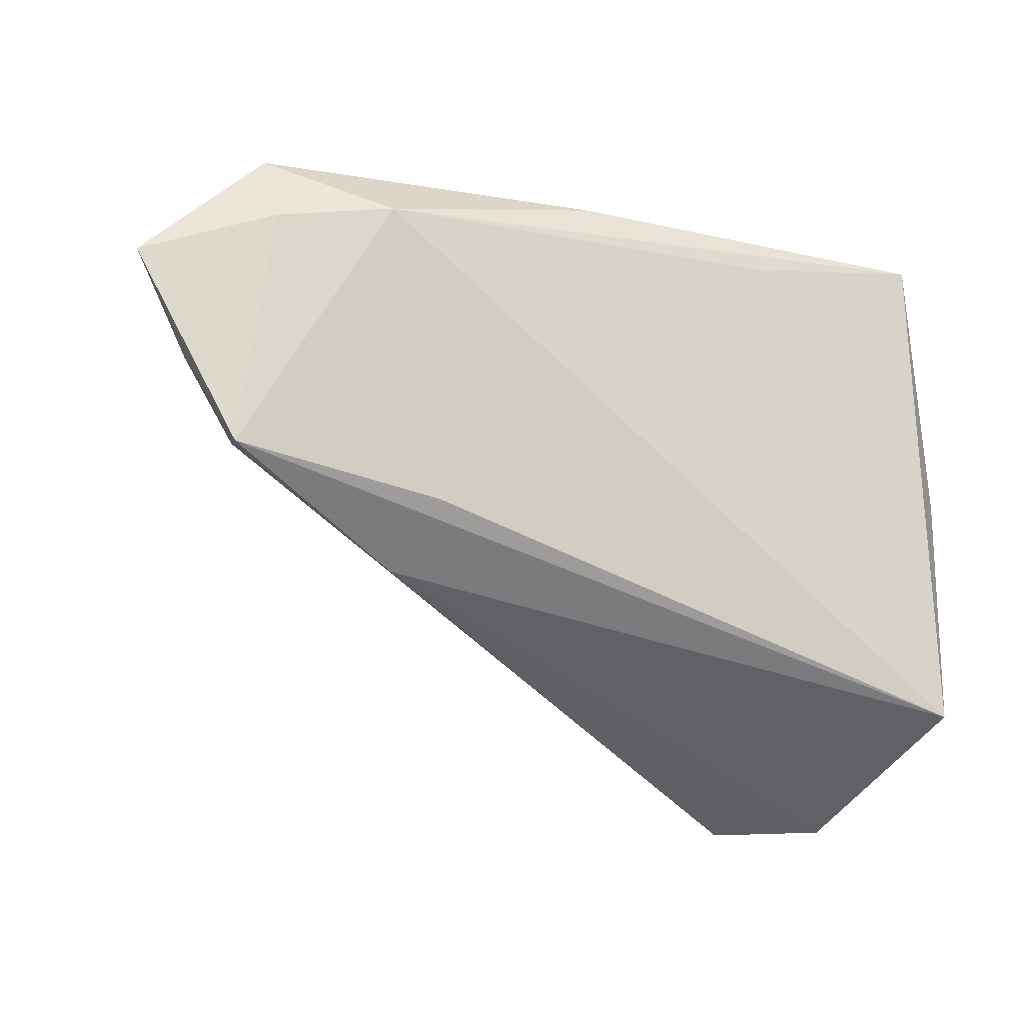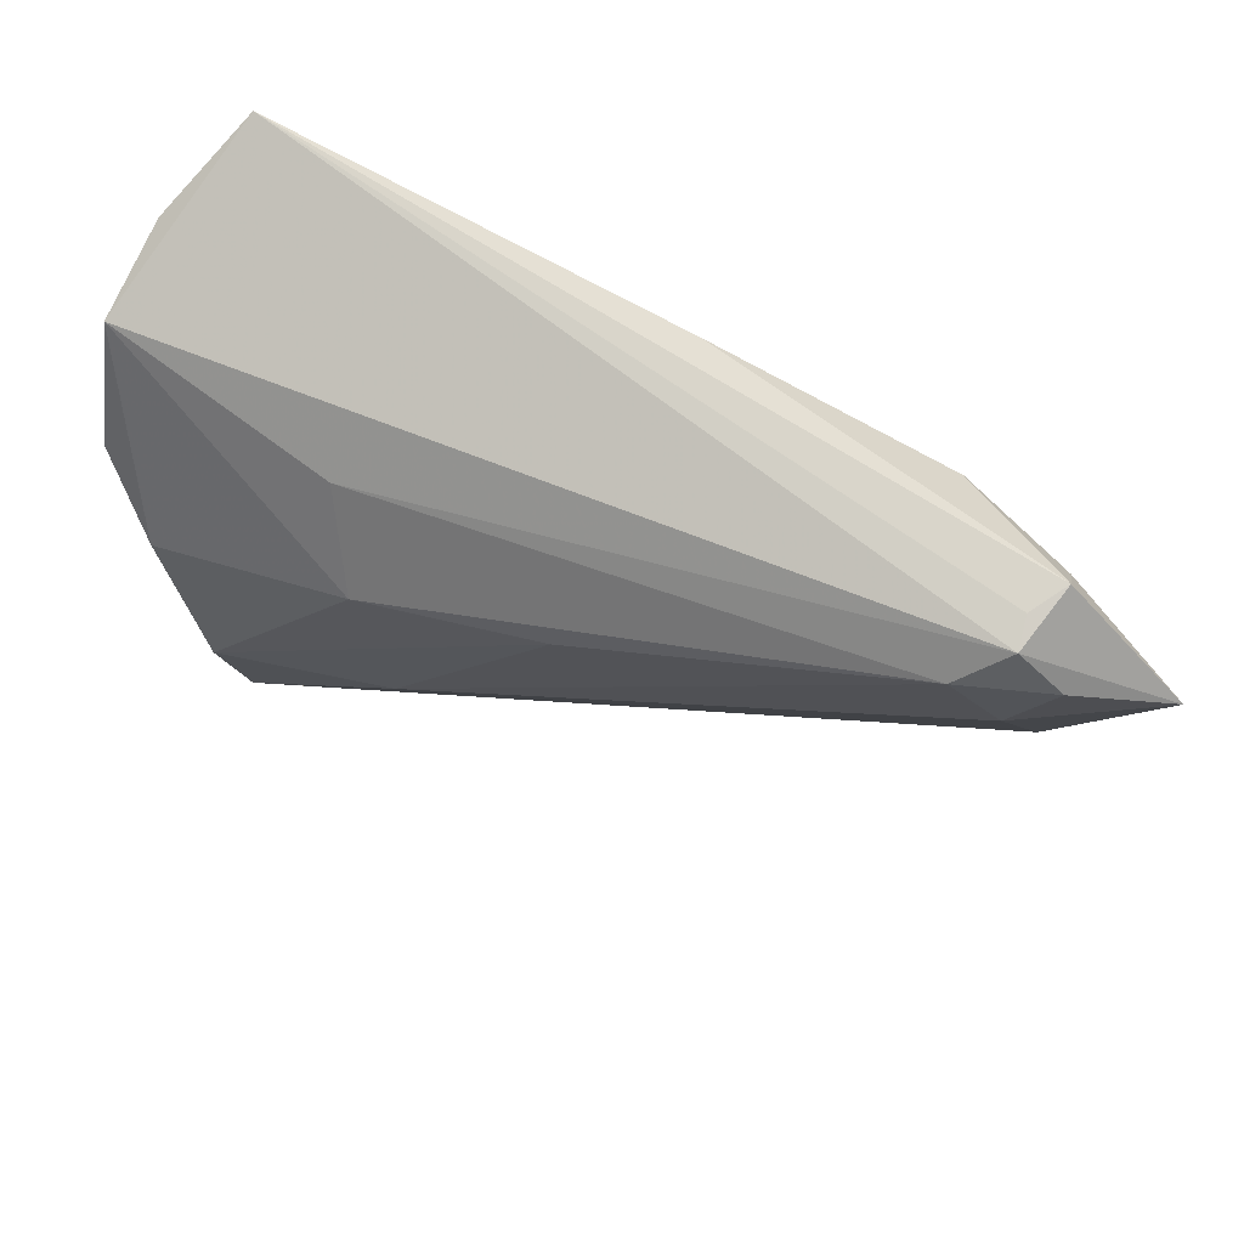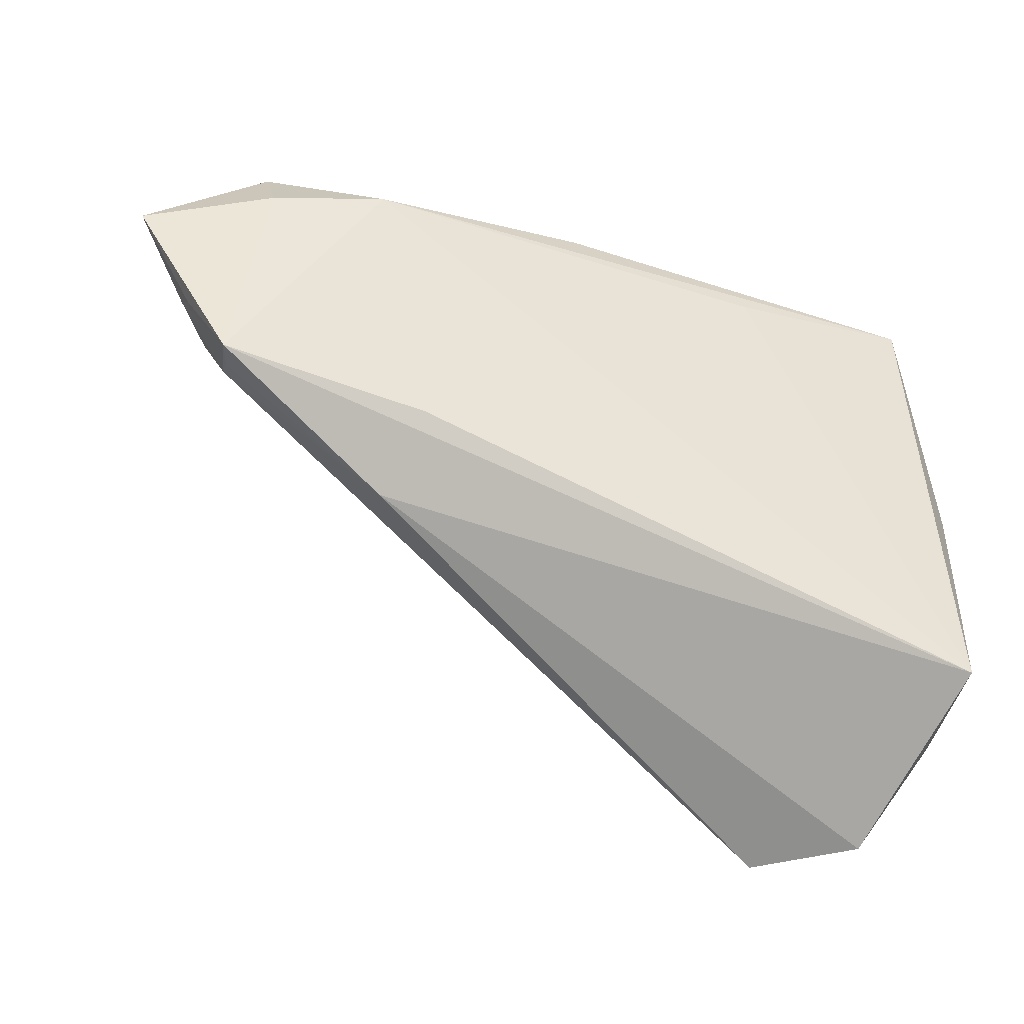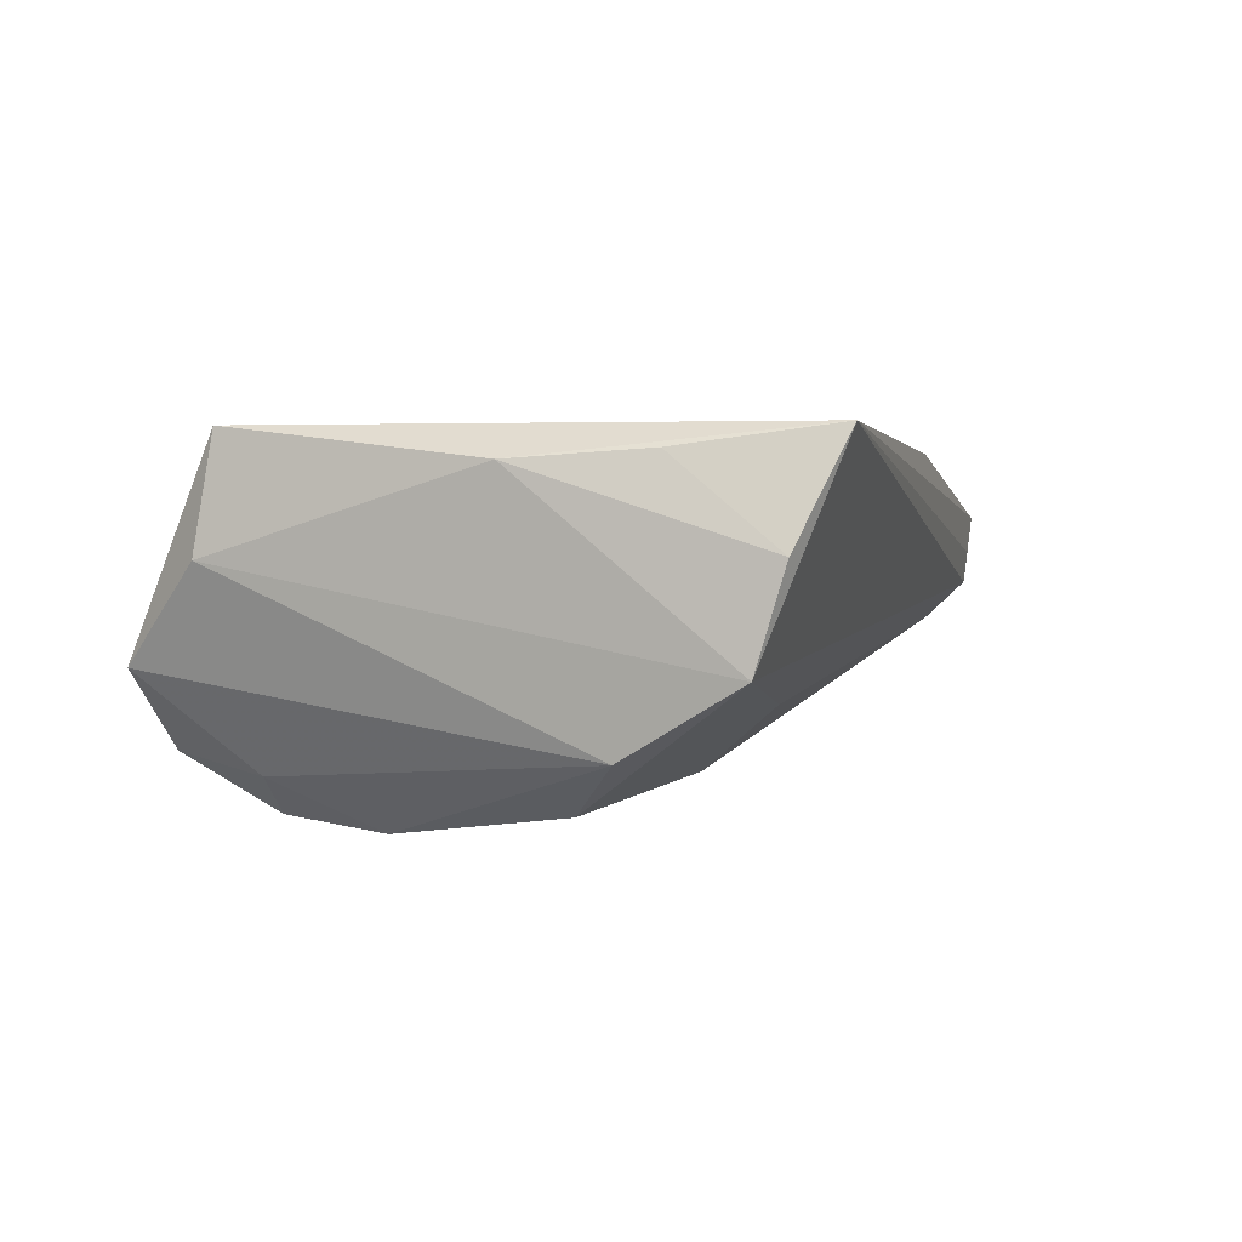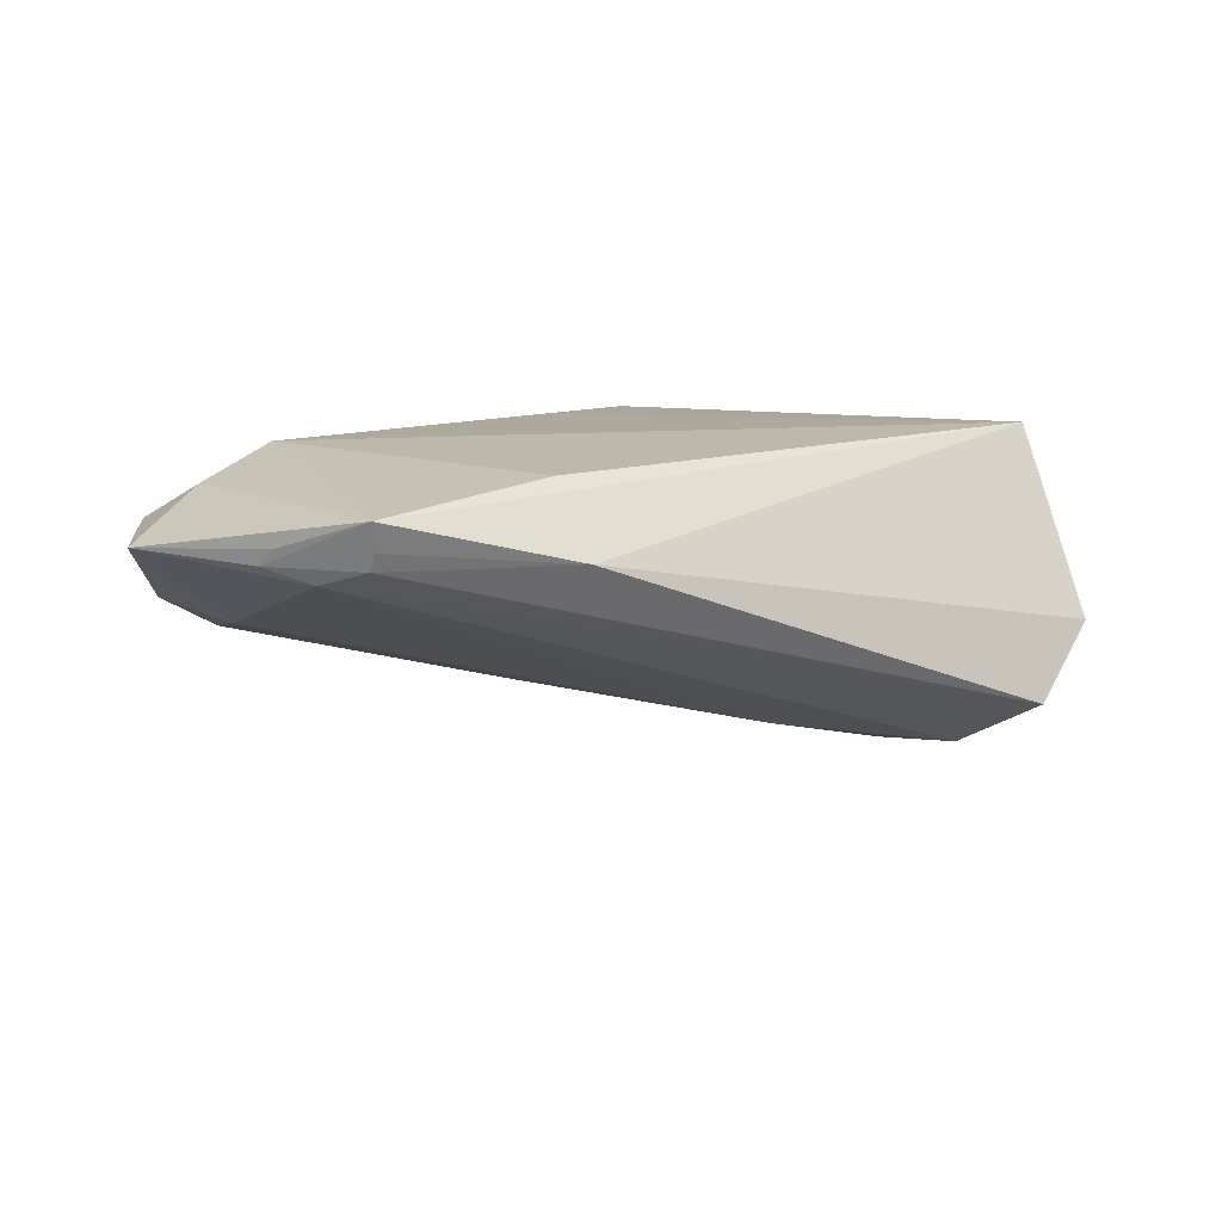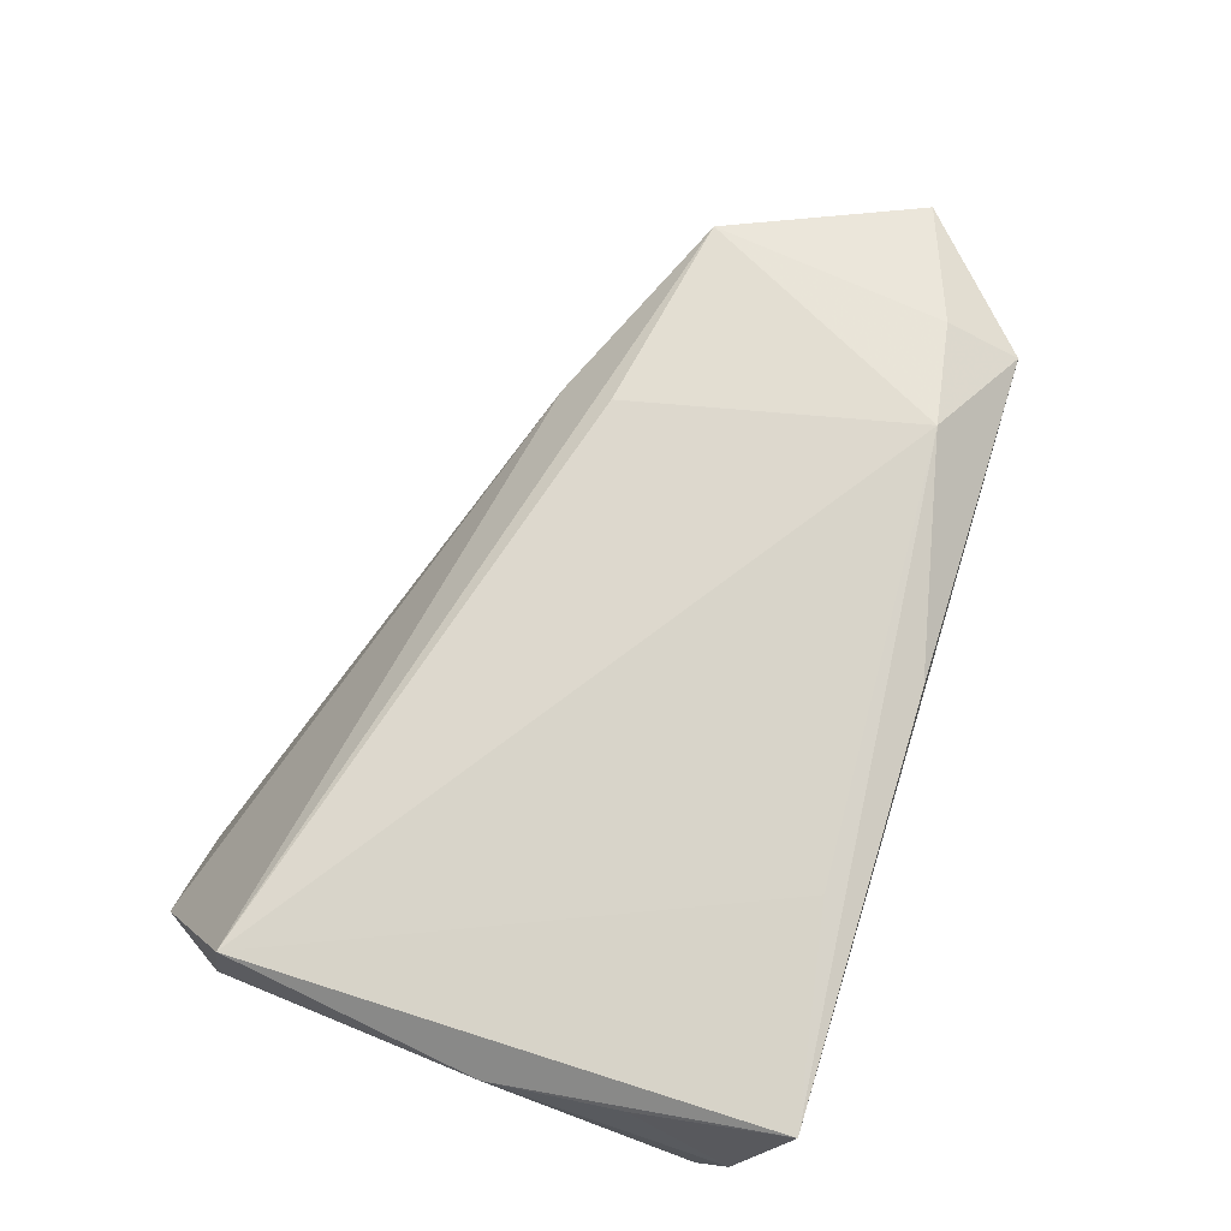
<metadata>
{"format":"obj","ext":"obj","renderer":"f3d","projection":"perspective","resolution":1024,"background":"white","views":[{"elev":-19.4,"azim":-27.9,"up":"+Y"},{"elev":72.1,"azim":-153.1,"up":"+Y"},{"elev":-45.4,"azim":-23.4,"up":"+Y"},{"elev":1.8,"azim":106.4,"up":"+Z"},{"elev":8.8,"azim":-52.5,"up":"+Z"},{"elev":75.7,"azim":109.0,"up":"+Z"}]}
</metadata>
<code>
v 0.0413 0.02409 -0.008441
v 0.0413 -0.0006748 0.01212
v 0.0135 0.02047 -0.01236
v -0.05711 0.03034 0.007664
v -0.05857 -0.006443 0.004597
v 0.0317 0.004195 -0.02254
v 0.03418 -0.04292 -0.008463
v -0.01433 0.03108 0.01433
v -0.0569 0.01618 -0.003144
v -0.03718 -0.01919 0.004218
v -0.04309 0.0236 0.0159
v 0.03955 0.01029 -0.01657
v -0.0588 -0.007432 0.006705
v -0.06106 -0.001026 0.002985
v 0.0379 -0.03134 0.0159
v 0.02617 -0.01763 -0.02558
v -0.06121 0.02349 -0.0003637
v -0.05683 0.02113 0.01218
v 0.03021 -0.02974 -0.01963
v -0.05063 0.02544 -0.00513
v 0.03926 -0.03307 0.002545
v 0.004901 -0.0144 -0.02069
v 0.03934 0.01496 0.01313
v 0.02384 -0.03036 -0.02417
v -0.0652 0.00324 0.005165
v -0.03499 -0.01224 0.0133
v -0.01287 0.01322 -0.01551
v -0.05546 0.0296 -0.0006696
v 0.02348 -0.04272 -0.01781
v -0.07244 0.01529 0.006934
v -0.06483 0.001355 0.00711
v -0.05455 0.03021 0.003152
v 0.03617 0.03279 0.01552
v 0.04087 0.02744 0.002928
v 0.0112 0.02765 0.0159
v -0.06019 -0.008226 0.01026
v 0.008317 0.01089 -0.01999
f 34 1 33
f 12 19 16
f 12 1 21
f 29 14 24
f 16 19 24
f 24 19 29
f 30 14 25
f 35 15 33
f 33 11 35
f 35 11 15
f 33 15 2
f 2 15 21
f 21 1 2
f 1 34 2
f 9 14 30
f 6 12 16
f 1 12 6
f 5 14 29
f 29 10 5
f 5 25 14
f 7 10 29
f 29 19 7
f 15 10 7
f 21 15 7
f 7 12 21
f 19 12 7
f 23 34 33
f 33 2 23
f 23 2 34
f 17 9 30
f 20 9 17
f 22 24 14
f 14 9 22
f 16 24 22
f 22 9 20
f 33 32 4
f 37 6 16
f 1 6 37
f 30 25 31
f 20 17 28
f 28 4 32
f 28 17 30
f 30 4 28
f 33 1 28
f 28 32 33
f 18 4 30
f 11 4 18
f 8 11 33
f 33 4 8
f 8 4 11
f 16 22 27
f 27 37 16
f 27 22 20
f 20 37 27
f 1 37 3
f 3 37 20
f 3 28 1
f 20 28 3
f 25 5 36
f 36 31 25
f 36 10 15
f 11 18 36
f 30 31 36
f 36 18 30
f 13 5 10
f 10 36 13
f 13 36 5
f 26 36 15
f 15 11 26
f 11 36 26

</code>
